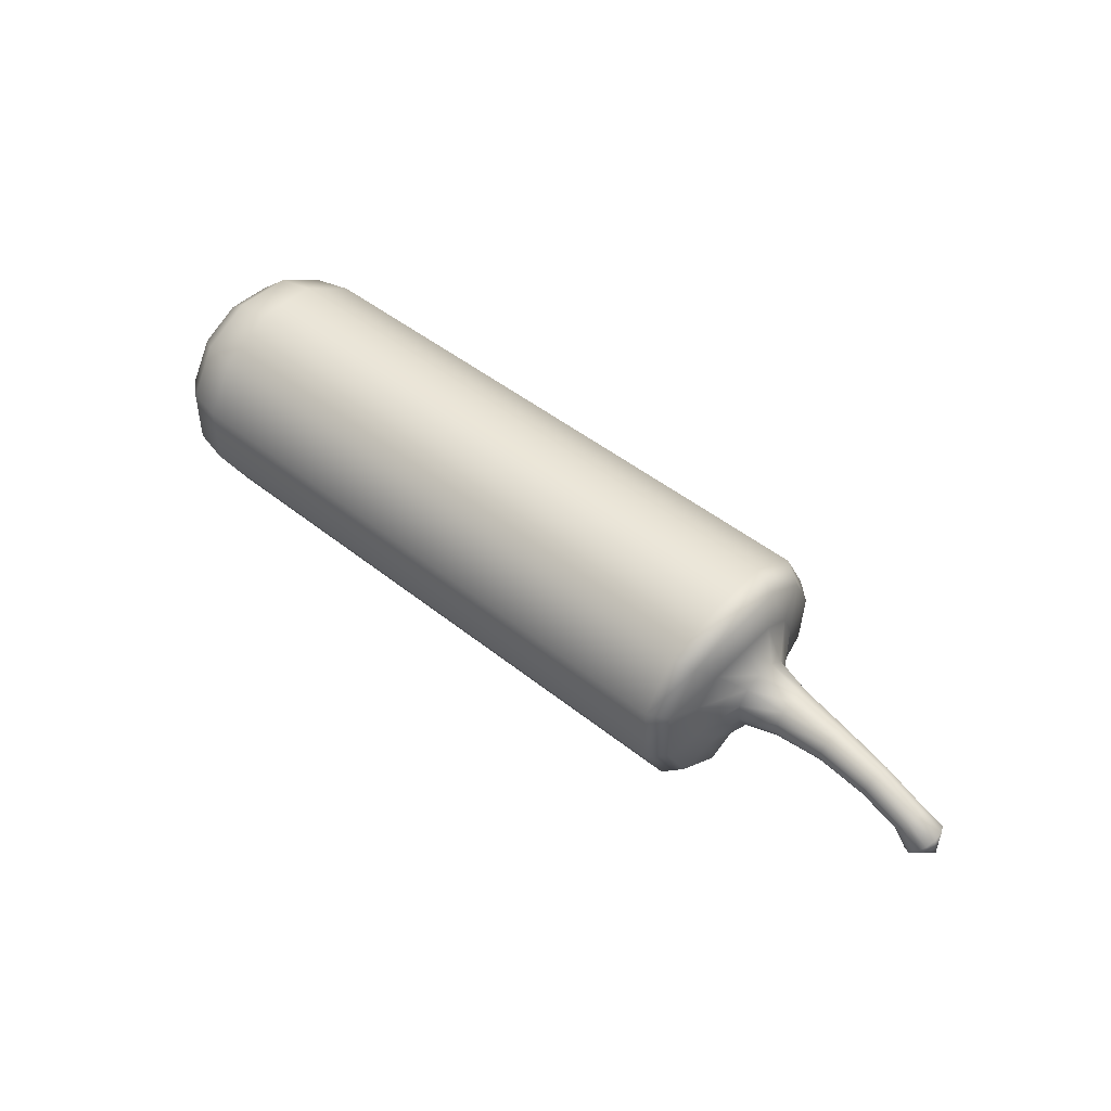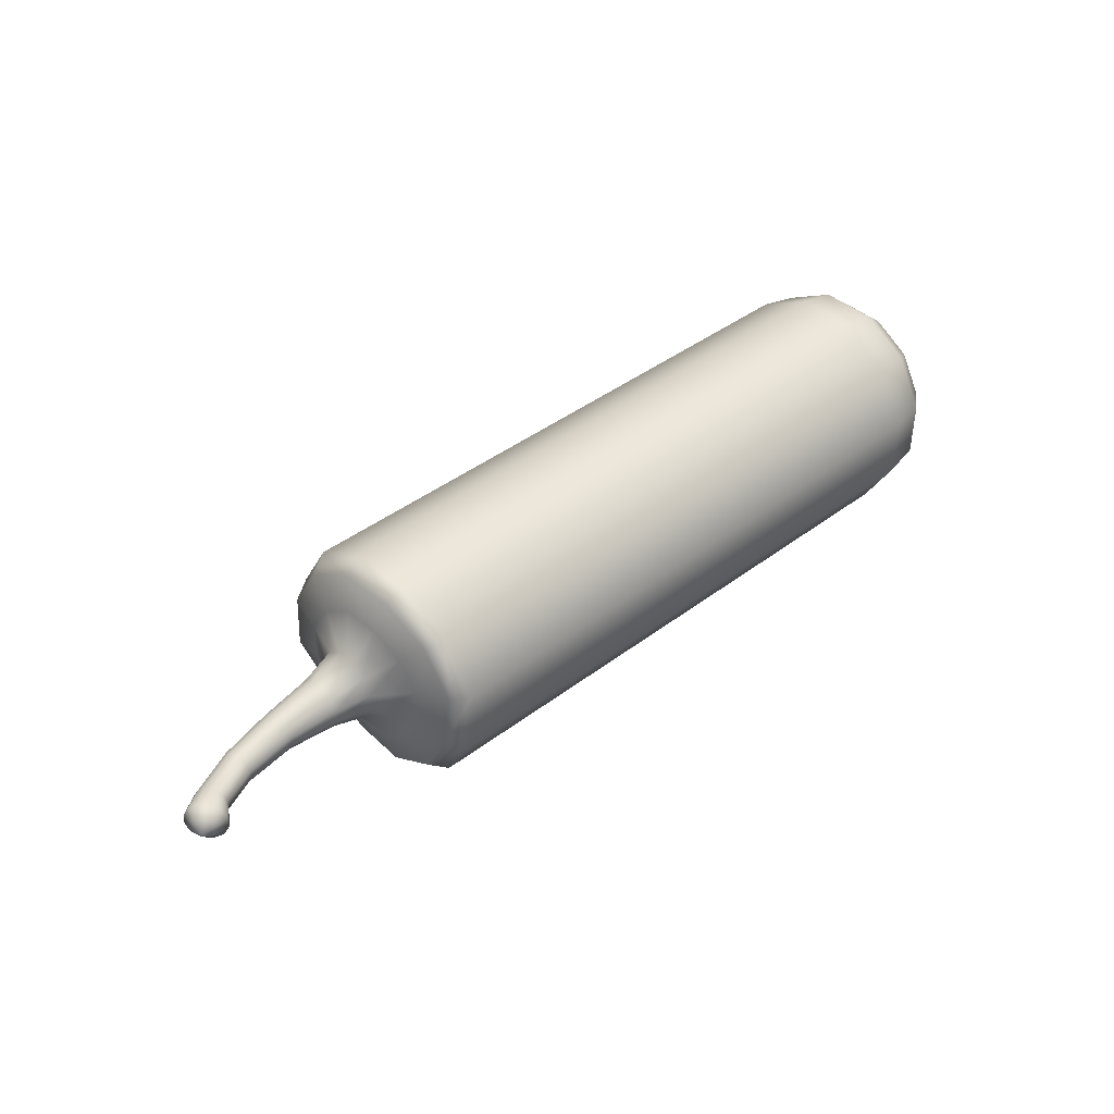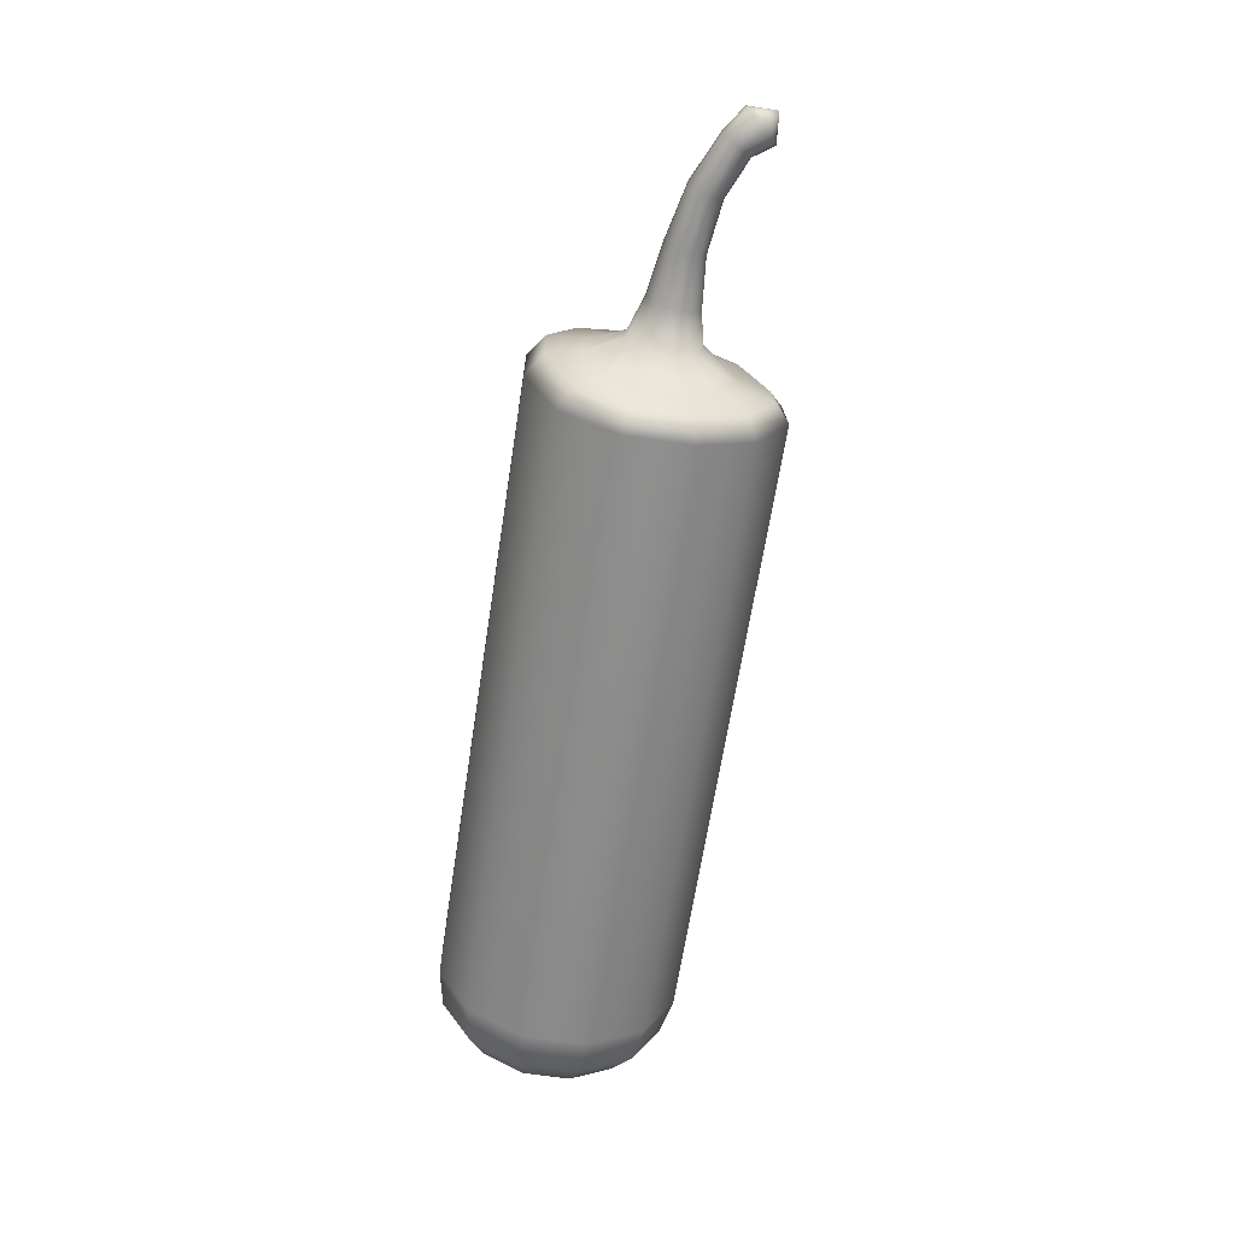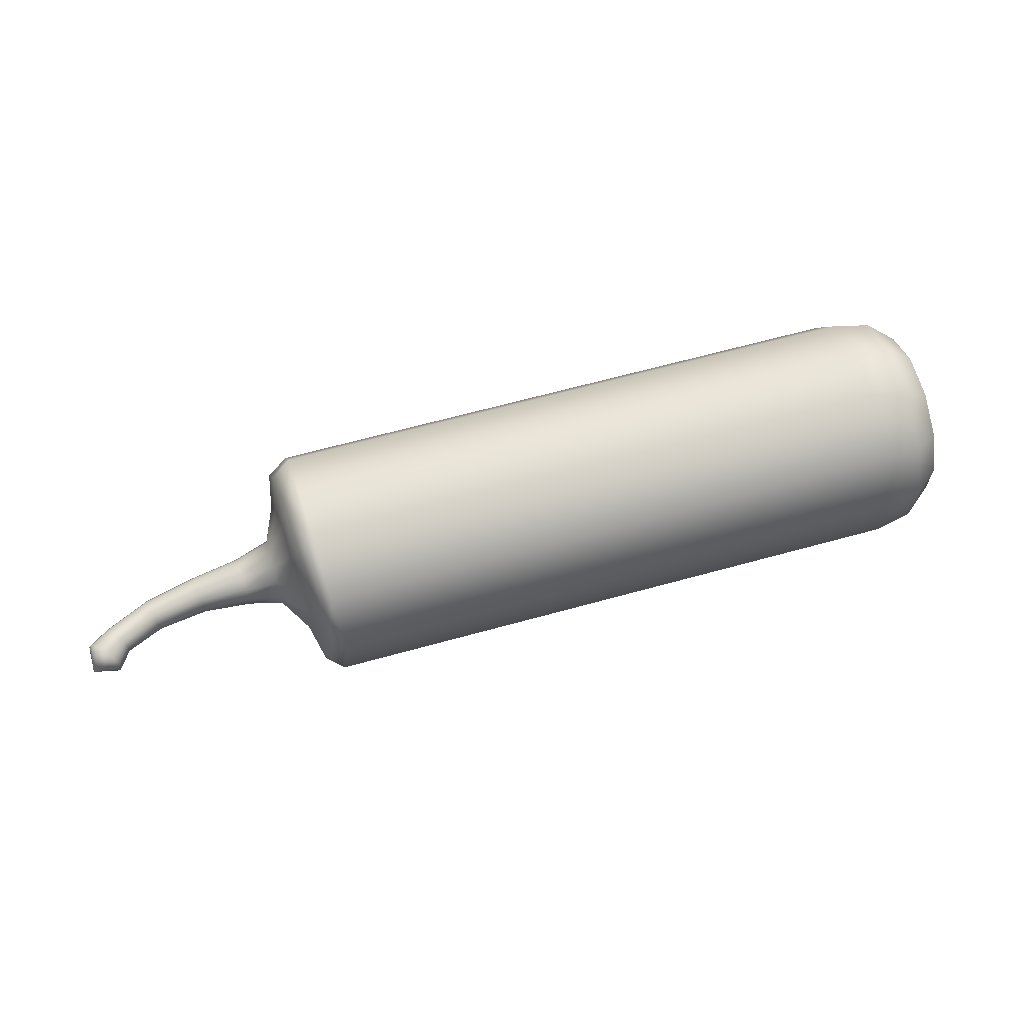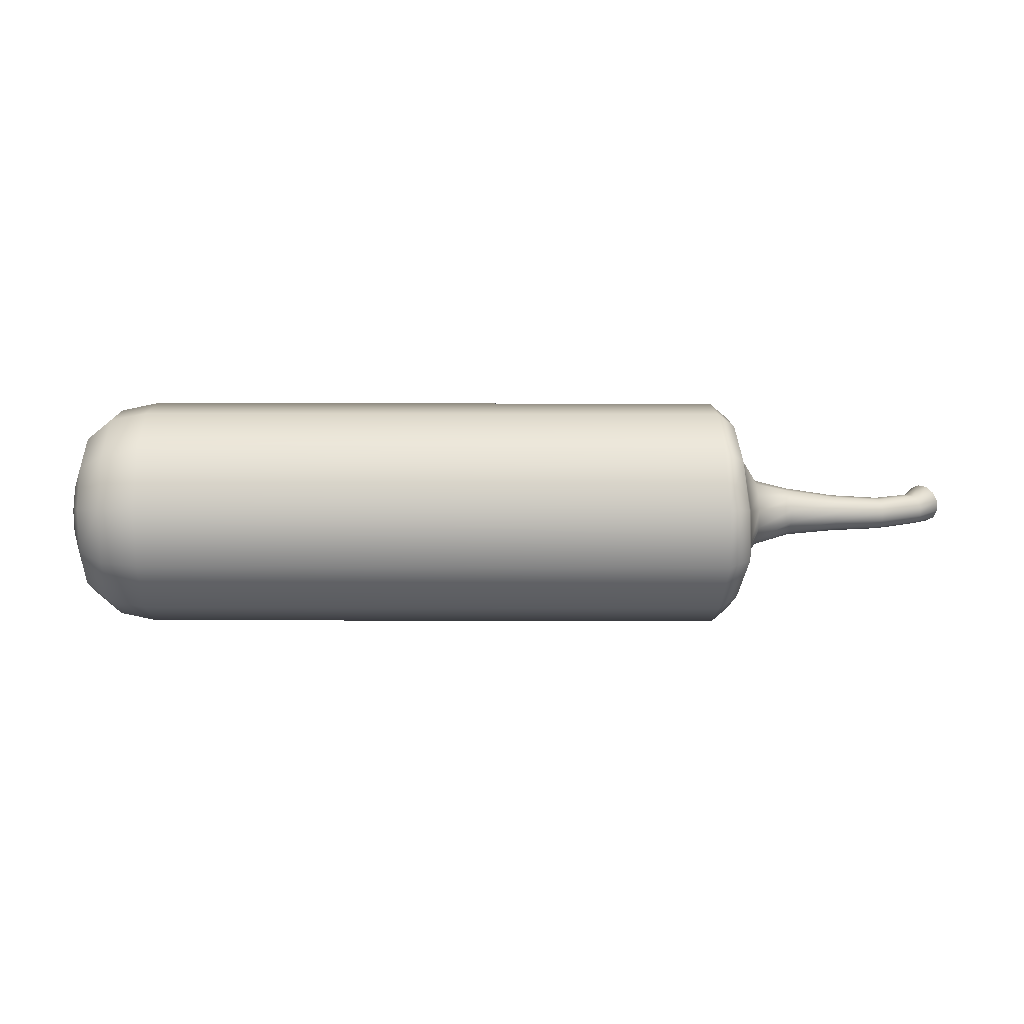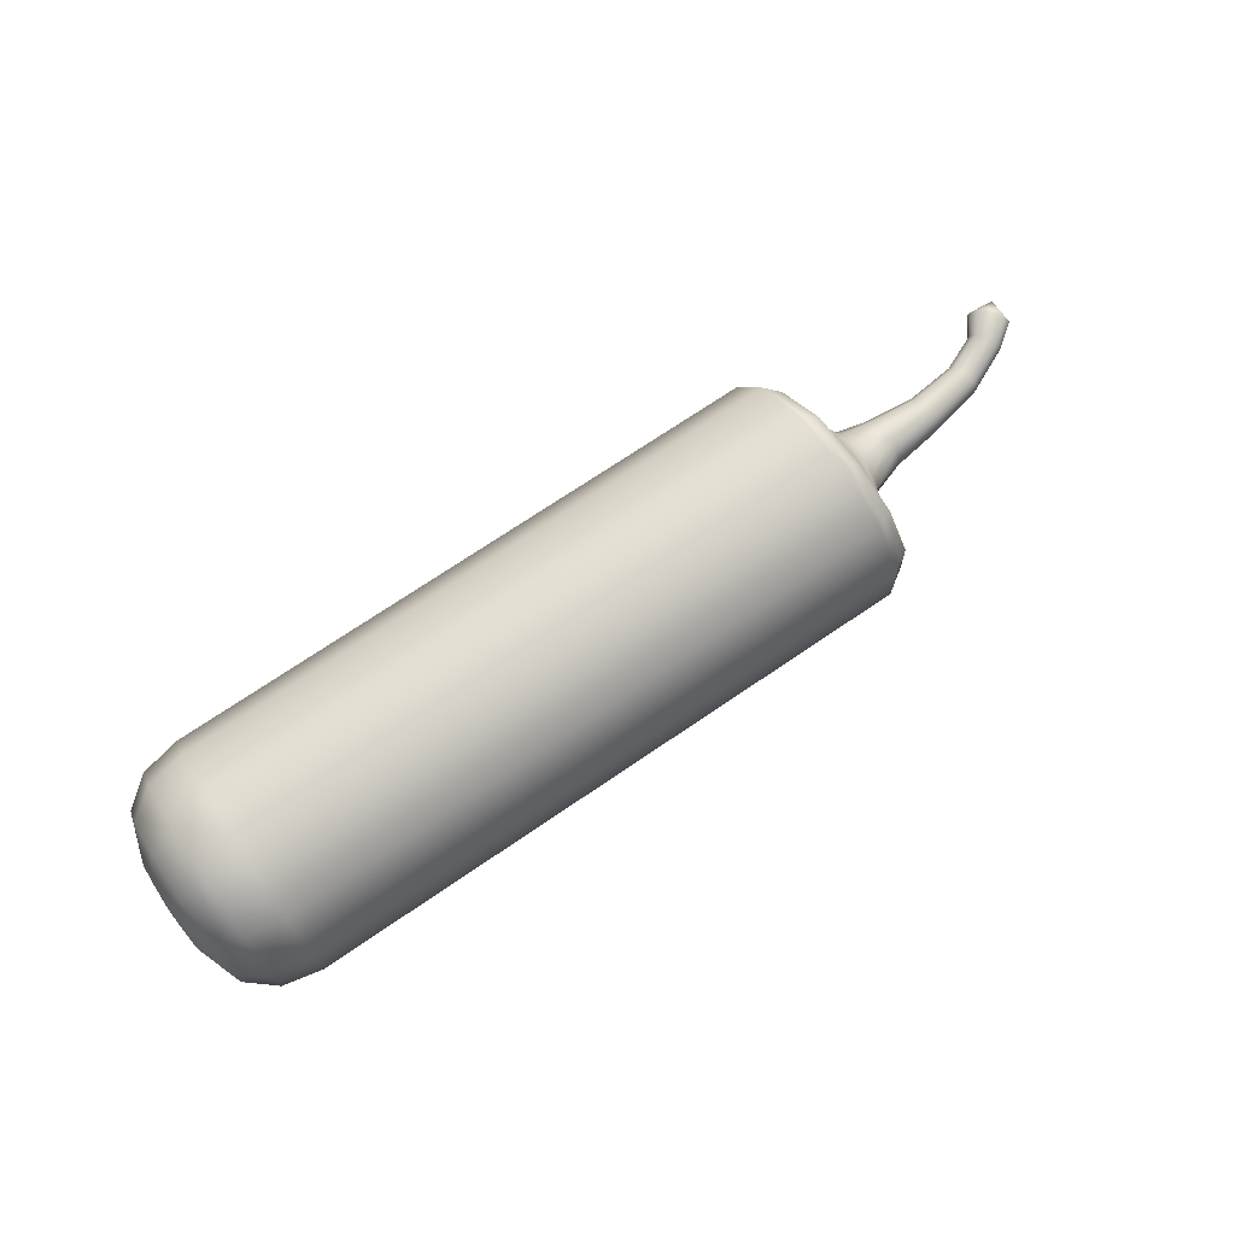
<metadata>
{"format":"obj","ext":"obj","renderer":"f3d","projection":"perspective","resolution":1024,"background":"white","views":[{"elev":45.9,"azim":42.7,"up":"+Z"},{"elev":41.6,"azim":137.5,"up":"+Y"},{"elev":-64.2,"azim":81.3,"up":"+Y"},{"elev":65.4,"azim":164.5,"up":"+Y"},{"elev":13.8,"azim":0.3,"up":"+Y"},{"elev":72.1,"azim":-34.2,"up":"+Y"}]}
</metadata>
<code>
g default
v 1.02 -0.03265 -0.002712
v 1.016 -0.04088 -0.01691
v 1.012 -0.04063 -0.03326
v 1.008 -0.03197 -0.04739
v 1.007 -0.0172 -0.05552
v 1.007 -0.000297 -0.05545
v 1.01 0.01422 -0.04722
v 1.014 0.02245 -0.03302
v 1.019 0.0222 -0.01667
v 1.022 0.01353 -0.002535
v 1.024 -0.001234 0.005587
v 1.023 -0.01813 0.005522
v -0.5267 -0.1661 0.1641
v -0.5267 -0.2262 0.06007
v -0.5267 -0.2262 -0.06009
v -0.5267 -0.1661 -0.1642
v -0.5267 -0.06202 -0.2242
v -0.5267 0.05814 -0.2242
v -0.5267 0.1622 -0.1642
v -0.5267 0.2223 -0.06009
v -0.5267 0.2223 0.06007
v -0.5267 0.1622 0.1641
v -0.5267 0.05814 0.2242
v -0.5267 -0.06202 0.2242
v -0.6012 -0.1551 0.1532
v -0.6012 -0.2112 0.05606
v -0.6012 -0.2112 -0.05608
v -0.6012 -0.1551 -0.1532
v -0.6012 -0.05801 -0.2093
v -0.6012 0.05413 -0.2093
v -0.6012 0.1513 -0.1532
v -0.6012 0.2073 -0.05608
v -0.6012 0.2073 0.05606
v -0.6012 0.1513 0.1532
v -0.6012 0.05413 0.2093
v -0.6012 -0.05801 0.2093
v -0.6542 -0.1239 0.1219
v -0.6542 -0.1685 0.04462
v -0.6542 -0.1685 -0.04463
v -0.6542 -0.1239 -0.1219
v -0.6542 -0.04657 -0.1666
v -0.6542 0.04268 -0.1666
v -0.6542 0.12 -0.1219
v -0.6542 0.1646 -0.04463
v -0.6542 0.1646 0.04462
v -0.6542 0.12 0.1219
v -0.6542 0.04268 0.1665
v -0.6542 -0.04657 0.1665
v -0.6819 -0.06792 0.06597
v -0.6819 -0.09207 0.02414
v -0.6819 -0.09207 -0.02416
v -0.6819 -0.06792 -0.06599
v -0.6819 -0.02609 -0.09014
v -0.6819 0.02221 -0.09014
v -0.6819 0.06404 -0.06599
v -0.6819 0.08819 -0.02416
v -0.6819 0.08819 0.02414
v -0.6819 0.06404 0.06597
v -0.6819 0.02221 0.09012
v -0.6819 -0.02609 0.09012
v -0.69 -0.001943 -9e-06
v 0.7508 0.06367 0.01756
v 0.751 0.06366 -0.01759
v 0.7505 0.04609 -0.04804
v 0.7499 0.01564 -0.06563
v 0.7508 -0.01952 -0.06563
v 0.7517 -0.04997 -0.04804
v 0.75 -0.06755 -0.01759
v 0.7488 -0.06755 0.01756
v 0.75 -0.04997 0.04801
v 0.752 -0.01952 0.06559
v 0.7523 0.01564 0.06559
v 0.7514 0.04609 0.04801
v 1.156 0.000325 -0.1196
v 0.918 0.03164 0.001982
v 0.915 0.03178 -0.01719
v 0.9121 0.02221 -0.03382
v 0.91 0.005485 -0.04345
v 0.9094 -0.01391 -0.0435
v 0.9104 -0.03078 -0.03396
v 0.9127 -0.0406 -0.01738
v 0.9157 -0.04075 0.001798
v 0.9185 -0.03118 0.01843
v 0.9206 -0.01445 0.02806
v 0.9212 0.004943 0.02811
v 0.9203 0.02182 0.01856
v 1.099 0.022 -0.05284
v 1.09 0.02225 -0.0665
v 1.082 0.01423 -0.0787
v 1.078 8.9e-05 -0.08617
v 1.079 -0.01639 -0.0869
v 1.084 -0.03079 -0.08071
v 1.092 -0.03925 -0.06925
v 1.102 -0.0395 -0.05559
v 1.109 -0.03148 -0.04338
v 1.113 -0.01734 -0.03592
v 1.113 -0.00086 -0.03518
v 1.108 0.01354 -0.04137
v 1.133 0.03485 -0.08405
v 1.119 0.0349 -0.09906
v 1.107 0.02468 -0.1128
v 1.102 0.006927 -0.1216
v 1.103 -0.0136 -0.1231
v 1.111 -0.03141 -0.1168
v 1.125 -0.04173 -0.1046
v 1.139 -0.04178 -0.08956
v 1.15 -0.03156 -0.07582
v 1.156 -0.01381 -0.06704
v 1.155 0.006724 -0.06556
v 1.146 0.02453 -0.07179
v 0.8191 0.04668 0.008164
v 0.8172 0.04666 -0.01717
v 0.8158 0.03395 -0.03912
v 0.8153 0.01193 -0.0518
v 0.8158 -0.01347 -0.05182
v 0.8172 -0.03546 -0.03917
v 0.8191 -0.04814 -0.01724
v 0.8211 -0.04812 0.008091
v 0.8225 -0.0354 0.03004
v 0.823 -0.01339 0.04272
v 0.8225 0.01201 0.04274
v 0.8211 0.034 0.03009
v 0.6597 0.2223 0.06007
v 0.6551 0.2223 -0.0601
v 0.6502 0.1622 -0.1642
v 0.6438 0.05814 -0.2243
v 0.6577 -0.06202 -0.2243
v 0.6564 -0.1661 -0.1642
v 0.6597 -0.2262 -0.0601
v 0.6591 -0.2262 0.06007
v 0.6623 -0.1661 0.1641
v 0.6767 -0.06202 0.2242
v 0.6712 0.05814 0.2242
v 0.6657 0.1622 0.1641
v 0.6953 0.1944 0.05259
v 0.6895 0.1944 -0.05262
v 0.6812 0.1418 -0.1437
v 0.6728 0.05066 -0.1963
v 0.6906 -0.05455 -0.1963
v 0.6925 -0.1457 -0.1437
v 0.6948 -0.1983 -0.05262
v 0.6925 -0.1983 0.05259
v 0.7003 -0.1457 0.1437
v 0.7191 -0.05455 0.1963
v 0.7139 0.05066 0.1963
v 0.7048 0.1418 0.1437
v 0.7112 0.1286 0.03497
v 0.7079 0.1286 -0.035
v 0.7009 0.09364 -0.0956
v 0.6952 0.03305 -0.1306
v 0.7065 -0.03693 -0.1306
v 0.7118 -0.09753 -0.0956
v 0.7091 -0.1325 -0.035
v 0.7063 -0.1325 0.03497
v 0.7136 -0.09753 0.09557
v 0.7277 -0.03693 0.1306
v 0.7256 0.03305 0.1306
v 0.718 0.09364 0.09557
g FoodShortRUpperLeg
f 1 83 82 2
f 2 82 81 3
f 3 81 80 4
f 4 80 79 5
f 5 79 78 6
f 6 78 77 7
f 7 77 76 8
f 8 76 75 9
f 9 75 86 10
f 10 86 85 11
f 11 85 84 12
f 12 84 83 1
f 13 25 26 14
f 14 26 27 15
f 15 27 28 16
f 16 28 29 17
f 17 29 30 18
f 18 30 31 19
f 19 31 32 20
f 20 32 33 21
f 21 33 34 22
f 22 34 35 23
f 23 35 36 24
f 24 36 25 13
f 25 37 38 26
f 26 38 39 27
f 27 39 40 28
f 28 40 41 29
f 29 41 42 30
f 30 42 43 31
f 31 43 44 32
f 32 44 45 33
f 33 45 46 34
f 34 46 47 35
f 35 47 48 36
f 36 48 37 25
f 37 49 50 38
f 38 50 51 39
f 39 51 52 40
f 40 52 53 41
f 41 53 54 42
f 42 54 55 43
f 43 55 56 44
f 44 56 57 45
f 45 57 58 46
f 46 58 59 47
f 47 59 60 48
f 48 60 49 37
f 49 61 50
f 50 61 51
f 51 61 52
f 52 61 53
f 53 61 54
f 54 61 55
f 55 61 56
f 56 61 57
f 57 61 58
f 58 61 59
f 59 61 60
f 60 61 49
f 63 148 147 62
f 64 149 148 63
f 65 150 149 64
f 66 151 150 65
f 67 152 151 66
f 68 153 152 67
f 69 154 153 68
f 70 155 154 69
f 71 156 155 70
f 72 157 156 71
f 73 158 157 72
f 62 147 158 73
f 74 100 99
f 74 101 100
f 74 102 101
f 74 103 102
f 74 104 103
f 74 105 104
f 74 106 105
f 74 107 106
f 74 108 107
f 74 109 108
f 74 110 109
f 74 99 110
f 76 112 111 75
f 77 113 112 76
f 78 114 113 77
f 79 115 114 78
f 80 116 115 79
f 81 117 116 80
f 82 118 117 81
f 83 119 118 82
f 84 120 119 83
f 85 121 120 84
f 86 122 121 85
f 75 111 122 86
f 88 8 9 87
f 89 7 8 88
f 90 6 7 89
f 91 5 6 90
f 92 4 5 91
f 93 3 4 92
f 94 2 3 93
f 95 1 2 94
f 96 12 1 95
f 97 11 12 96
f 98 10 11 97
f 87 9 10 98
f 100 88 87 99
f 101 89 88 100
f 102 90 89 101
f 103 91 90 102
f 104 92 91 103
f 105 93 92 104
f 106 94 93 105
f 107 95 94 106
f 108 96 95 107
f 109 97 96 108
f 110 98 97 109
f 99 87 98 110
f 112 63 62 111
f 113 64 63 112
f 114 65 64 113
f 115 66 65 114
f 116 67 66 115
f 117 68 67 116
f 118 69 68 117
f 119 70 69 118
f 120 71 70 119
f 121 72 71 120
f 122 73 72 121
f 111 62 73 122
f 124 20 21 123
f 125 19 20 124
f 126 18 19 125
f 127 17 18 126
f 128 16 17 127
f 129 15 16 128
f 130 14 15 129
f 131 13 14 130
f 132 24 13 131
f 133 23 24 132
f 134 22 23 133
f 123 21 22 134
f 136 124 123 135
f 137 125 124 136
f 138 126 125 137
f 139 127 126 138
f 140 128 127 139
f 141 129 128 140
f 142 130 129 141
f 143 131 130 142
f 144 132 131 143
f 145 133 132 144
f 146 134 133 145
f 135 123 134 146
f 148 136 135 147
f 149 137 136 148
f 150 138 137 149
f 151 139 138 150
f 152 140 139 151
f 153 141 140 152
f 154 142 141 153
f 155 143 142 154
f 156 144 143 155
f 157 145 144 156
f 158 146 145 157
f 147 135 146 158

</code>
